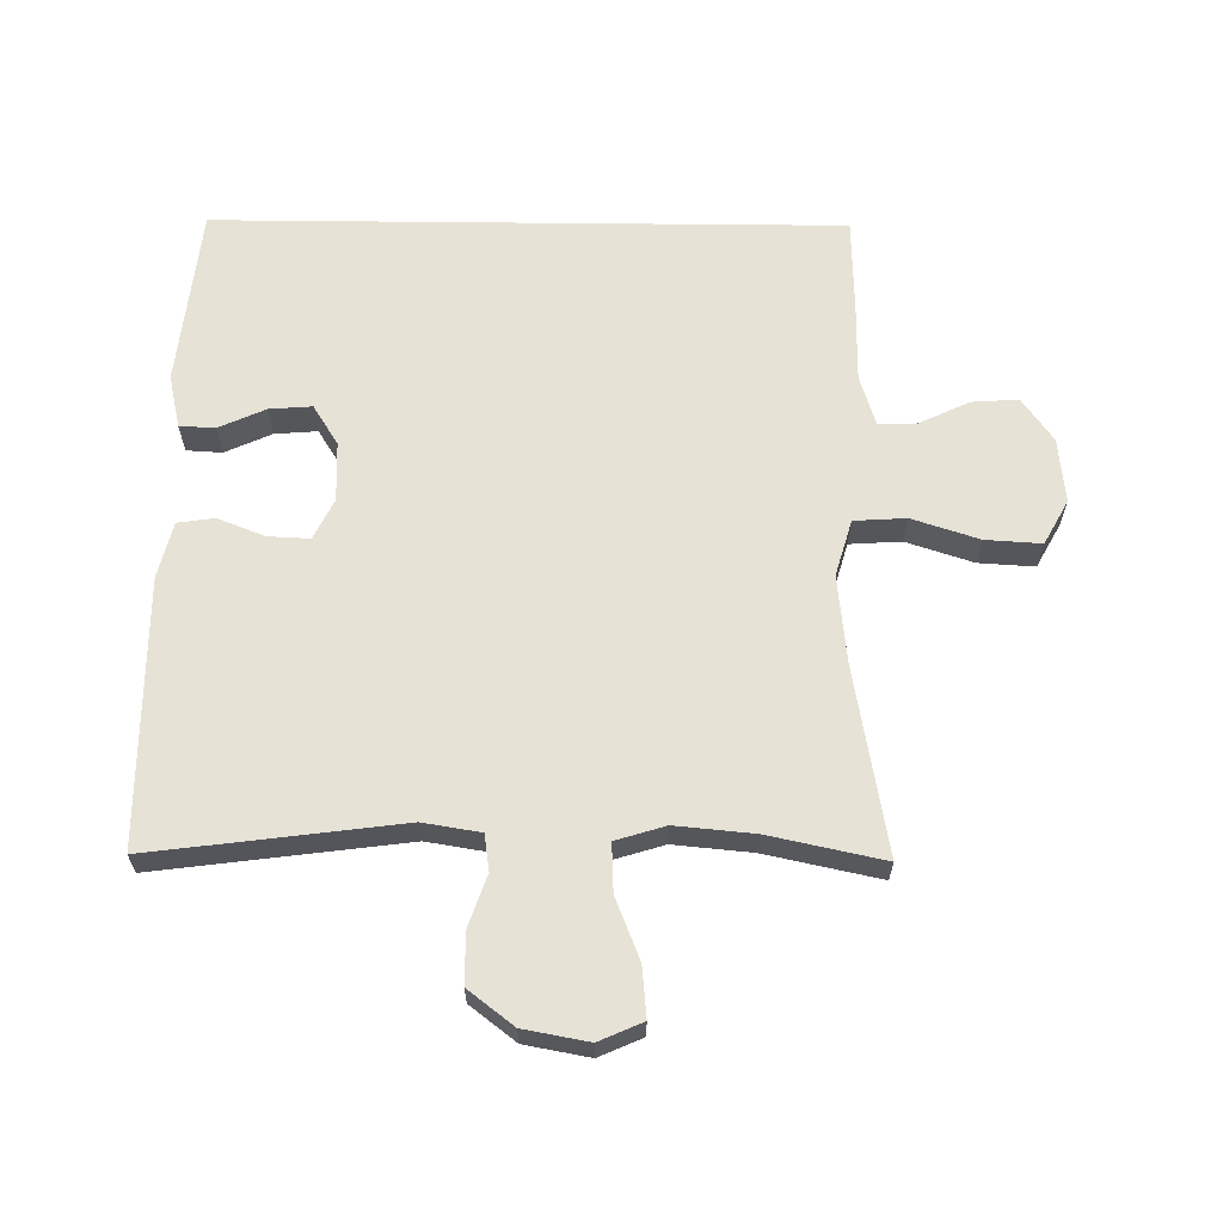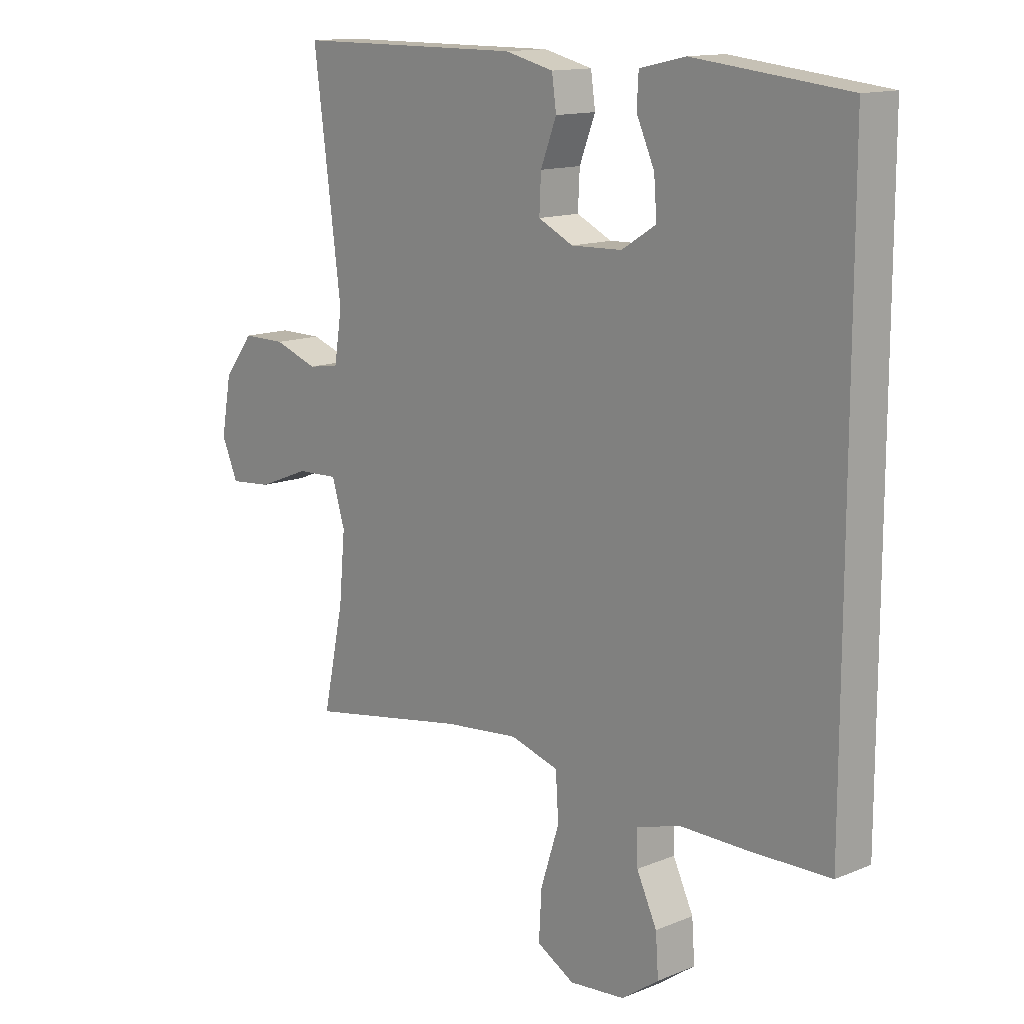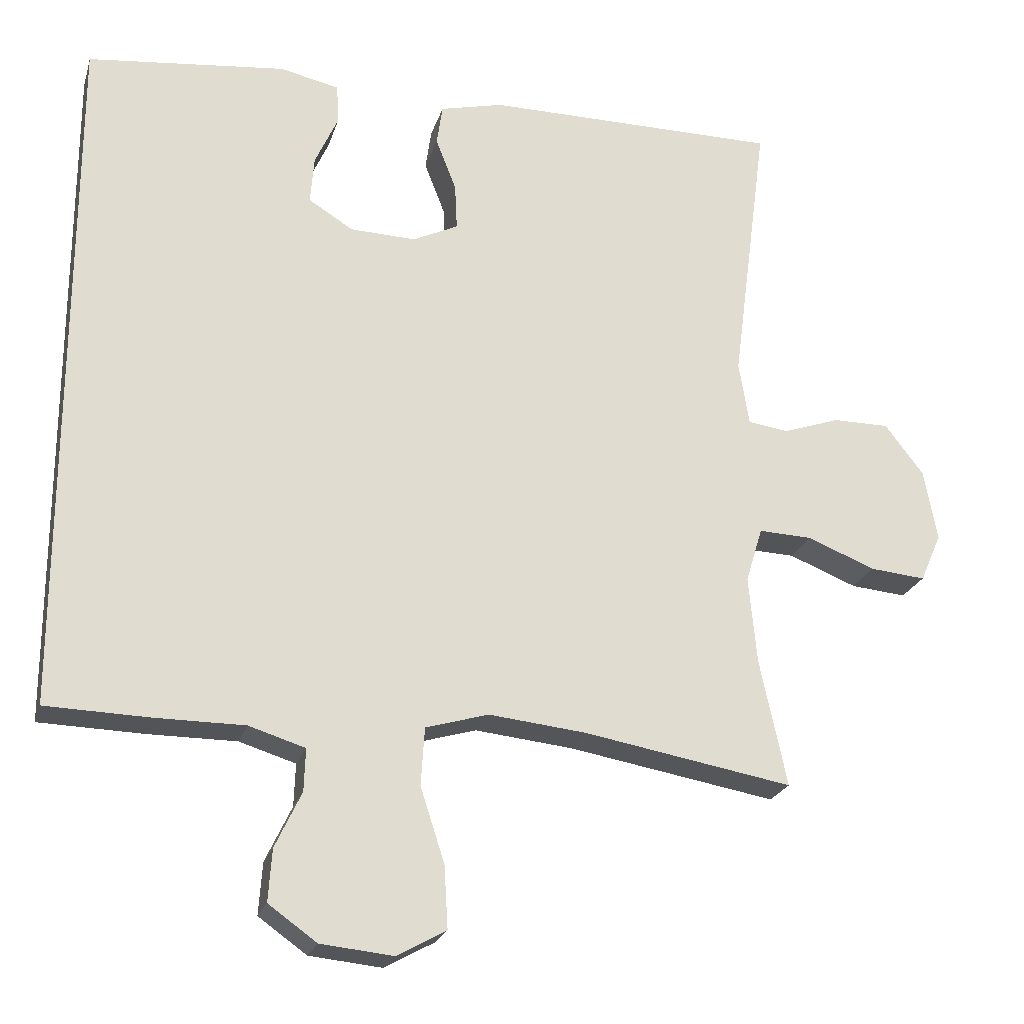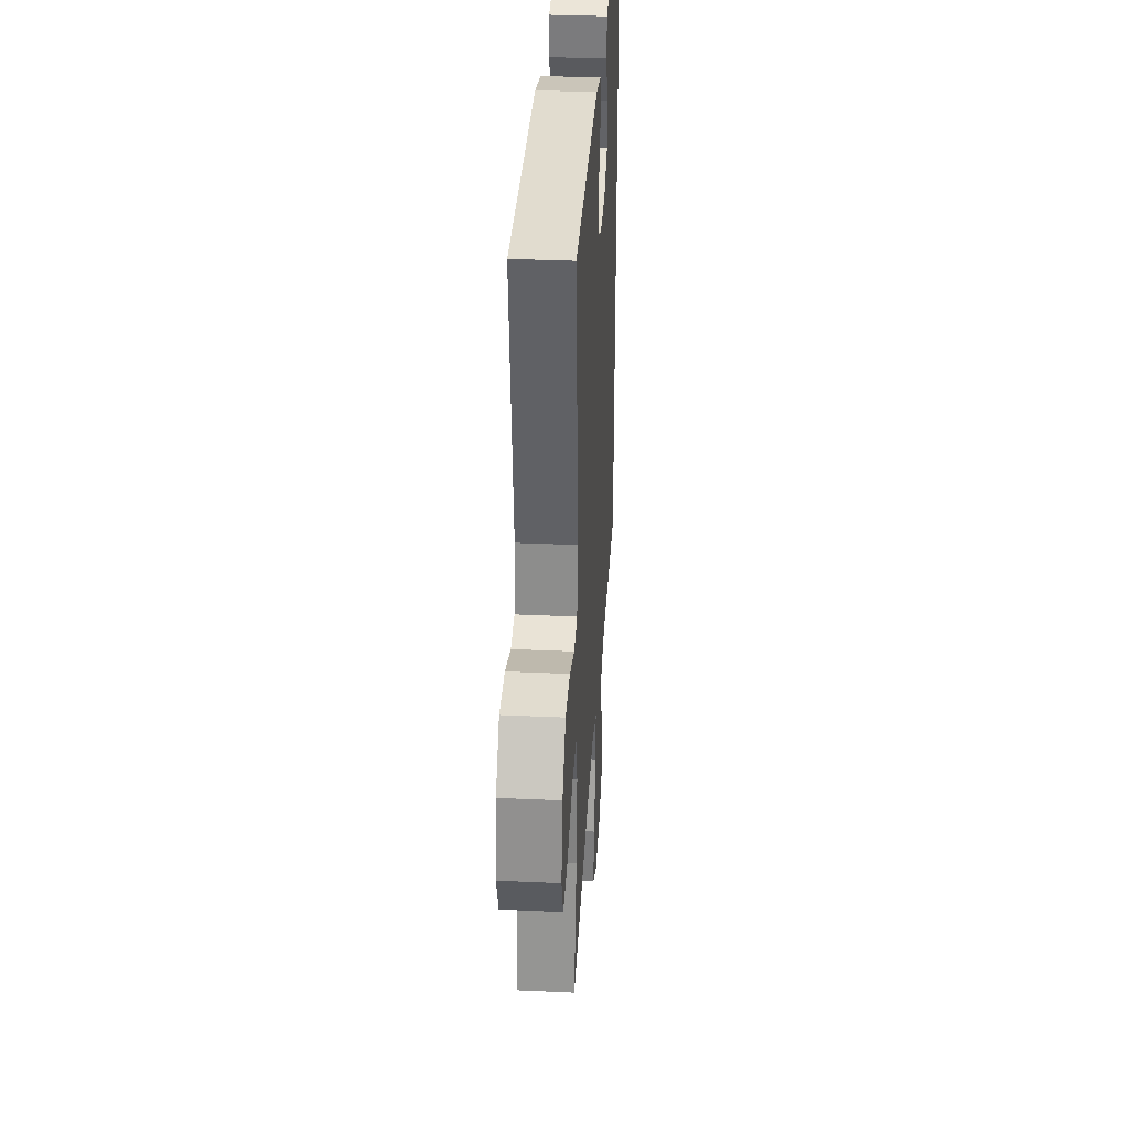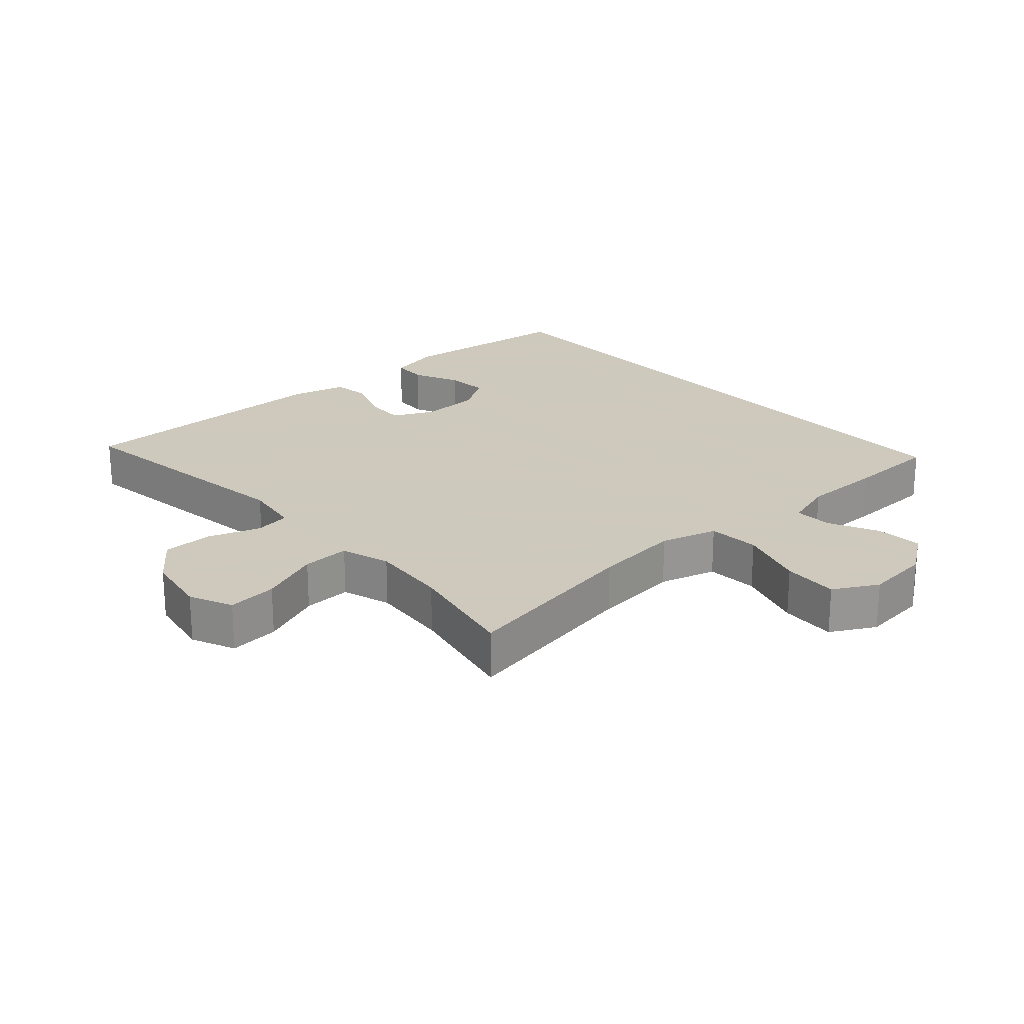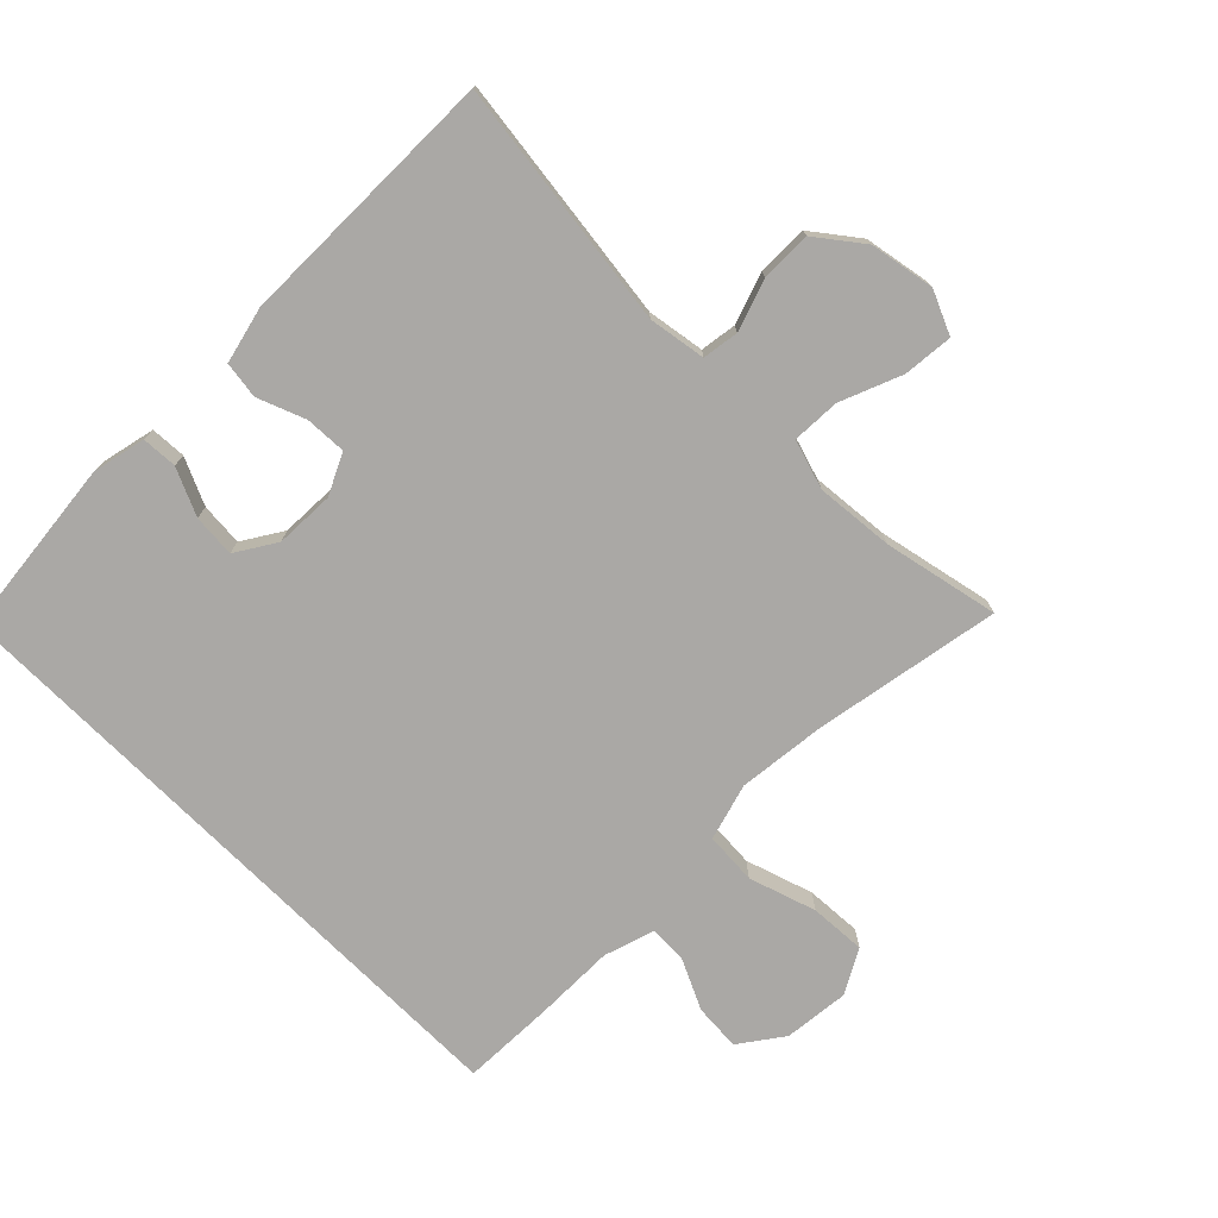
<metadata>
{"format":"obj","ext":"obj","renderer":"f3d","projection":"perspective","resolution":1024,"background":"white","views":[{"elev":63.8,"azim":90.6,"up":"+Y"},{"elev":13.6,"azim":-132.5,"up":"+Z"},{"elev":-22.8,"azim":-15.2,"up":"+Z"},{"elev":34.2,"azim":93.5,"up":"+Z"},{"elev":22.6,"azim":137.9,"up":"+Y"},{"elev":-75.2,"azim":45.0,"up":"+Y"}]}
</metadata>
<code>
v -0.5 0.07 0.478
v -0.228 0.07 0.508
v -0.147 0.07 0.49
v -0.144 0.07 0.436
v -0.176 0.07 0.365
v -0.181 0.07 0.3
v -0.12 0.07 0.262
v -0.03 0.07 0.259
v 0.032 0.07 0.289
v 0.029 0.07 0.352
v 0.001 0.07 0.424
v 0.009 0.07 0.48
v 0.095 0.07 0.501
v 0.5 0.07 0.5
v 0.451 0.07 0.122
v 0.465 0.07 0.035
v 0.52 0.07 0.027
v 0.598 0.07 0.054
v 0.675 0.07 0.054
v 0.728 0.07 -0.015
v 0.746 0.07 -0.113
v 0.717 0.07 -0.179
v 0.641 0.07 -0.172
v 0.548 0.07 -0.135
v 0.475 0.07 -0.132
v 0.452 0.07 -0.207
v 0.463 0.07 -0.326
v 0.5 0.07 -0.5
v 0.215 0.07 -0.45
v 0.082 0.07 -0.436
v -0.004 0.07 -0.461
v -0.009 0.07 -0.54
v 0.024 0.07 -0.642
v 0.029 0.07 -0.727
v -0.038 0.07 -0.764
v -0.137 0.07 -0.754
v -0.203 0.07 -0.707
v -0.198 0.07 -0.636
v -0.162 0.07 -0.56
v -0.16 0.07 -0.502
v -0.237 0.07 -0.478
v -0.359 0.07 -0.478
v -0.5 0.07 -0.474
v -0.5 0 0.478
v -0.228 0 0.508
v -0.147 0 0.49
v -0.144 0 0.436
v -0.176 0 0.365
v -0.181 0 0.3
v -0.12 0 0.262
v -0.03 0 0.259
v 0.032 0 0.289
v 0.029 0 0.352
v 0.001 0 0.424
v 0.009 0 0.48
v 0.095 0 0.501
v 0.5 0 0.5
v 0.451 0 0.122
v 0.465 0 0.035
v 0.52 0 0.027
v 0.598 0 0.054
v 0.675 0 0.054
v 0.728 0 -0.015
v 0.746 0 -0.113
v 0.717 0 -0.179
v 0.641 0 -0.172
v 0.548 0 -0.135
v 0.475 0 -0.132
v 0.452 0 -0.207
v 0.463 0 -0.326
v 0.5 0 -0.5
v 0.215 0 -0.45
v 0.082 0 -0.436
v -0.004 0 -0.461
v -0.009 0 -0.54
v 0.024 0 -0.642
v 0.029 0 -0.727
v -0.038 0 -0.764
v -0.137 0 -0.754
v -0.203 0 -0.707
v -0.198 0 -0.636
v -0.162 0 -0.56
v -0.16 0 -0.502
v -0.237 0 -0.478
v -0.359 0 -0.478
v -0.5 0 -0.474
f 41 42 43 1
f 40 41 1 2
f 36 37 38 39
f 36 39 40
f 32 33 34 35
f 31 32 35 36
f 27 28 29
f 26 27 29 30
f 25 26 30 31
f 21 22 23 24
f 21 24 25
f 20 21 25
f 17 18 19 20
f 16 17 20 25
f 15 16 25 31
f 13 14 15 31
f 10 11 12 13
f 9 10 13
f 2 3 4 5
f 2 5 6
f 40 2 6
f 36 40 6 7
f 9 13 31 36
f 8 9 36
f 7 8 36
f 44 86 85 84
f 45 44 84 83
f 82 81 80 79
f 83 82 79
f 78 77 76 75
f 79 78 75 74
f 72 71 70
f 73 72 70 69
f 74 73 69 68
f 67 66 65 64
f 68 67 64
f 68 64 63
f 63 62 61 60
f 68 63 60 59
f 74 68 59 58
f 74 58 57 56
f 56 55 54 53
f 56 53 52
f 48 47 46 45
f 49 48 45
f 49 45 83
f 50 49 83 79
f 79 74 56 52
f 79 52 51
f 79 51 50
f 1 44 45 2
f 2 45 46 3
f 3 46 47 4
f 4 47 48 5
f 5 48 49 6
f 6 49 50 7
f 7 50 51 8
f 8 51 52 9
f 9 52 53 10
f 10 53 54 11
f 11 54 55 12
f 12 55 56 13
f 13 56 57 14
f 14 57 58 15
f 15 58 59 16
f 16 59 60 17
f 17 60 61 18
f 18 61 62 19
f 19 62 63 20
f 20 63 64 21
f 21 64 65 22
f 22 65 66 23
f 23 66 67 24
f 24 67 68 25
f 25 68 69 26
f 26 69 70 27
f 27 70 71 28
f 28 71 72 29
f 29 72 73 30
f 30 73 74 31
f 31 74 75 32
f 32 75 76 33
f 33 76 77 34
f 34 77 78 35
f 35 78 79 36
f 36 79 80 37
f 37 80 81 38
f 38 81 82 39
f 39 82 83 40
f 40 83 84 41
f 41 84 85 42
f 42 85 86 43
f 43 86 44 1

</code>
